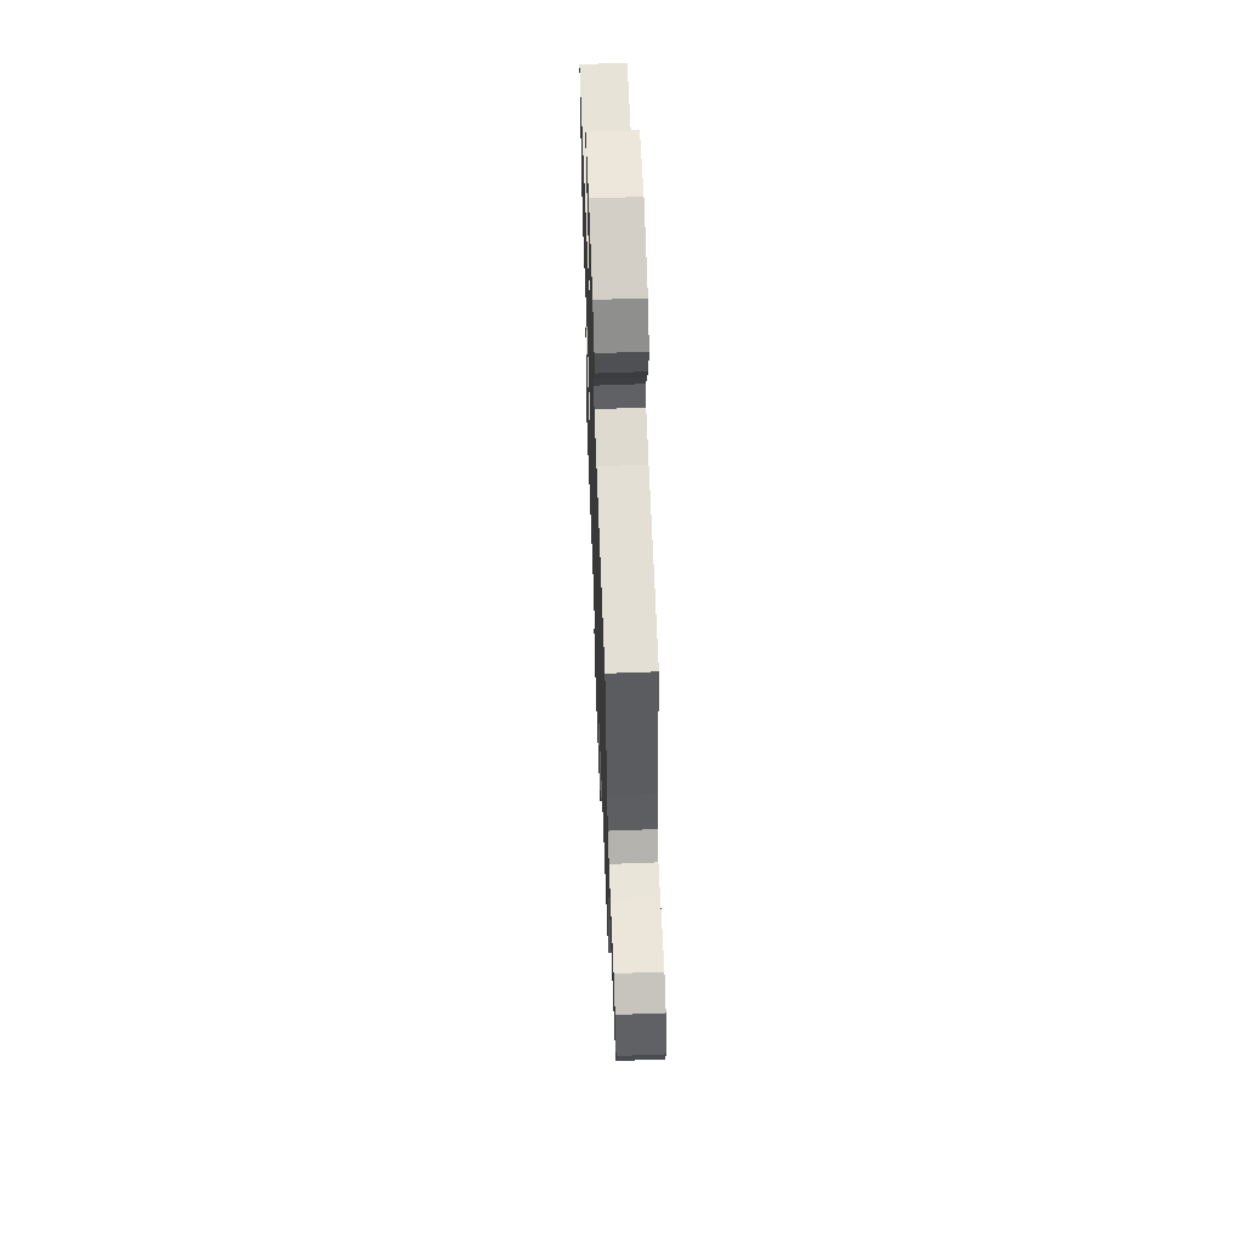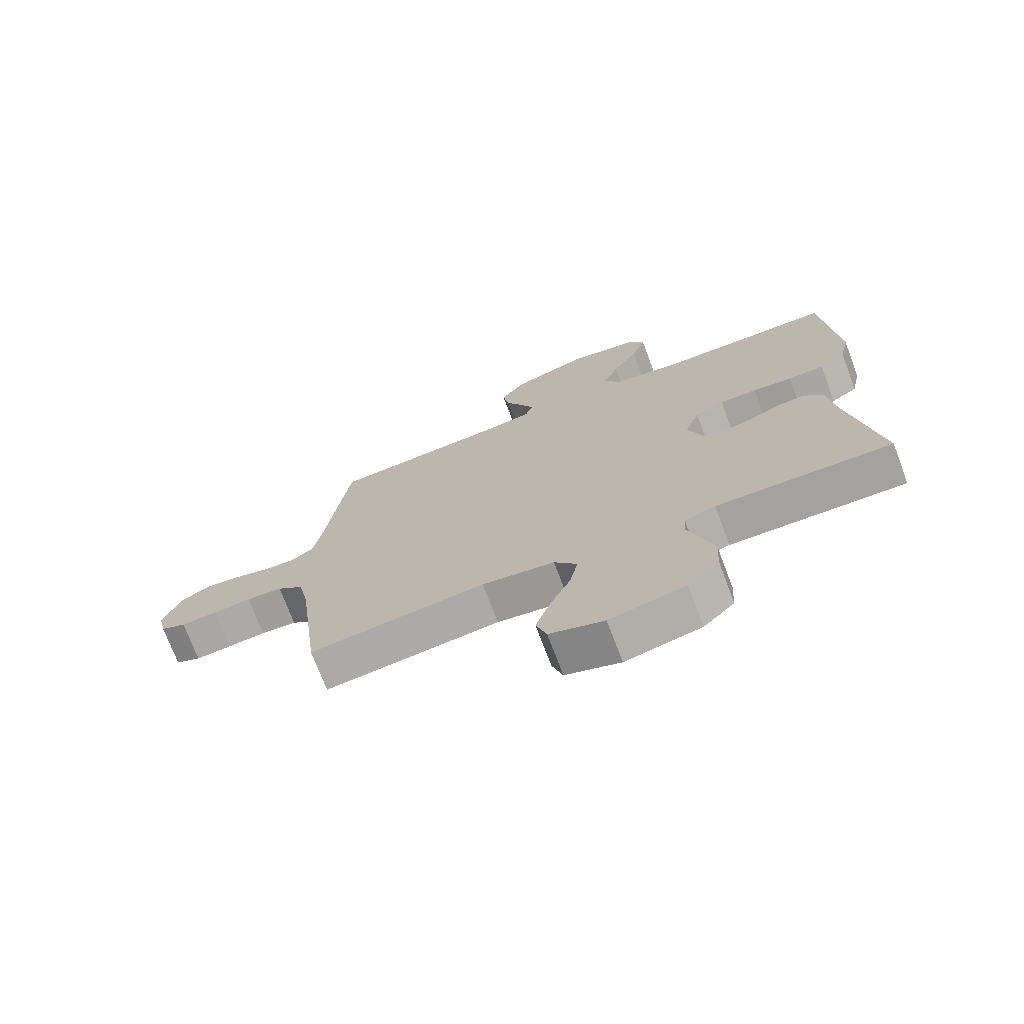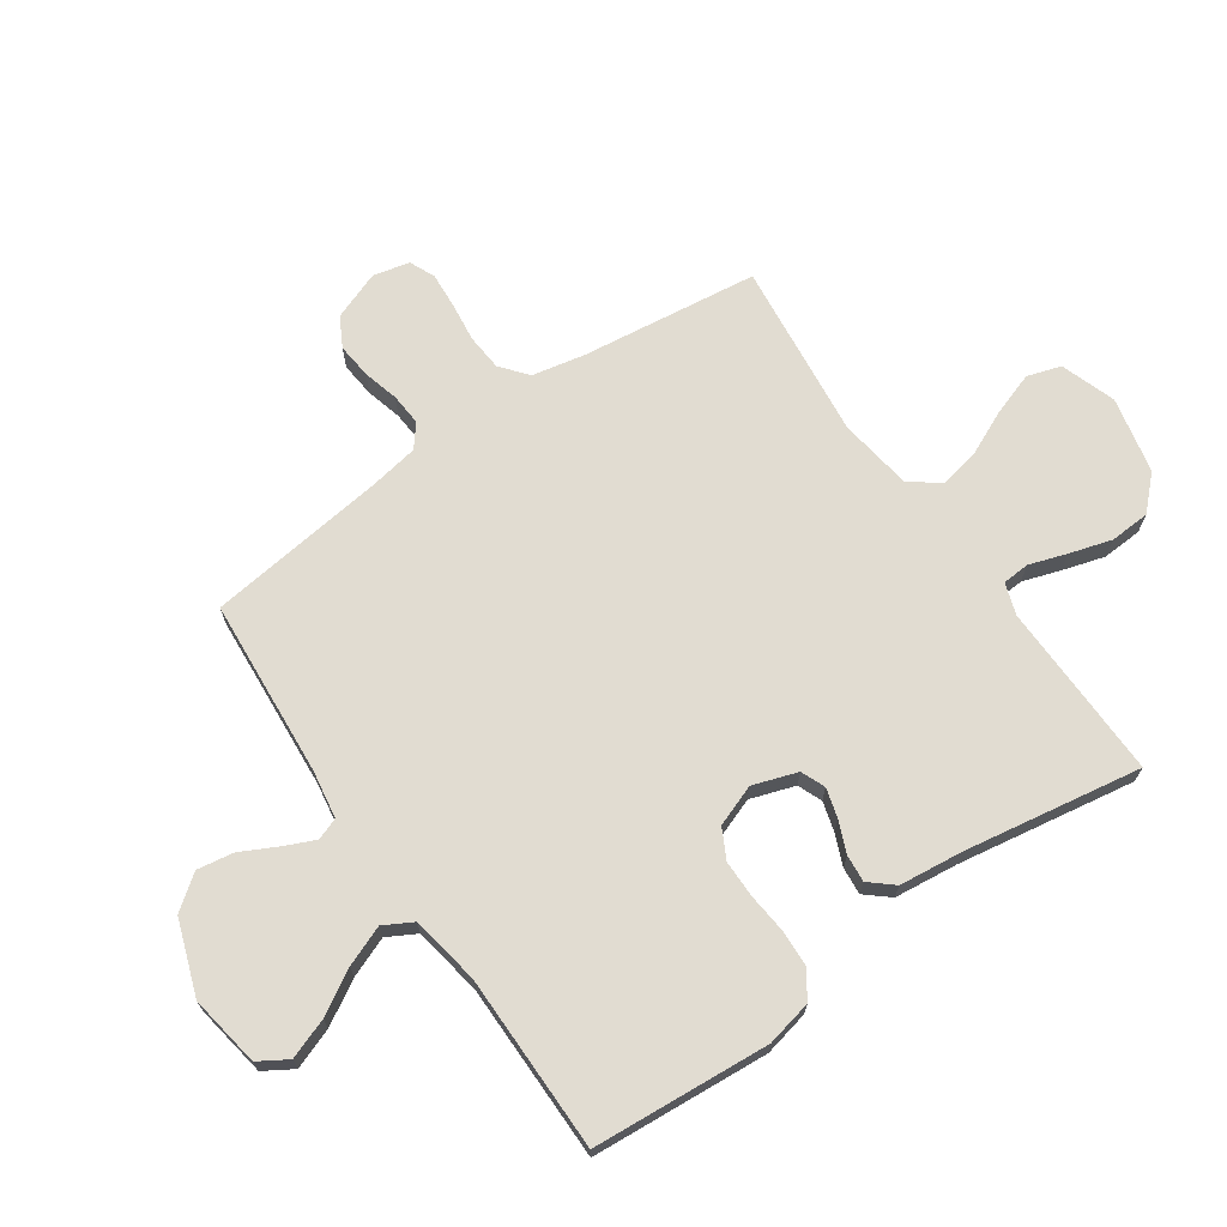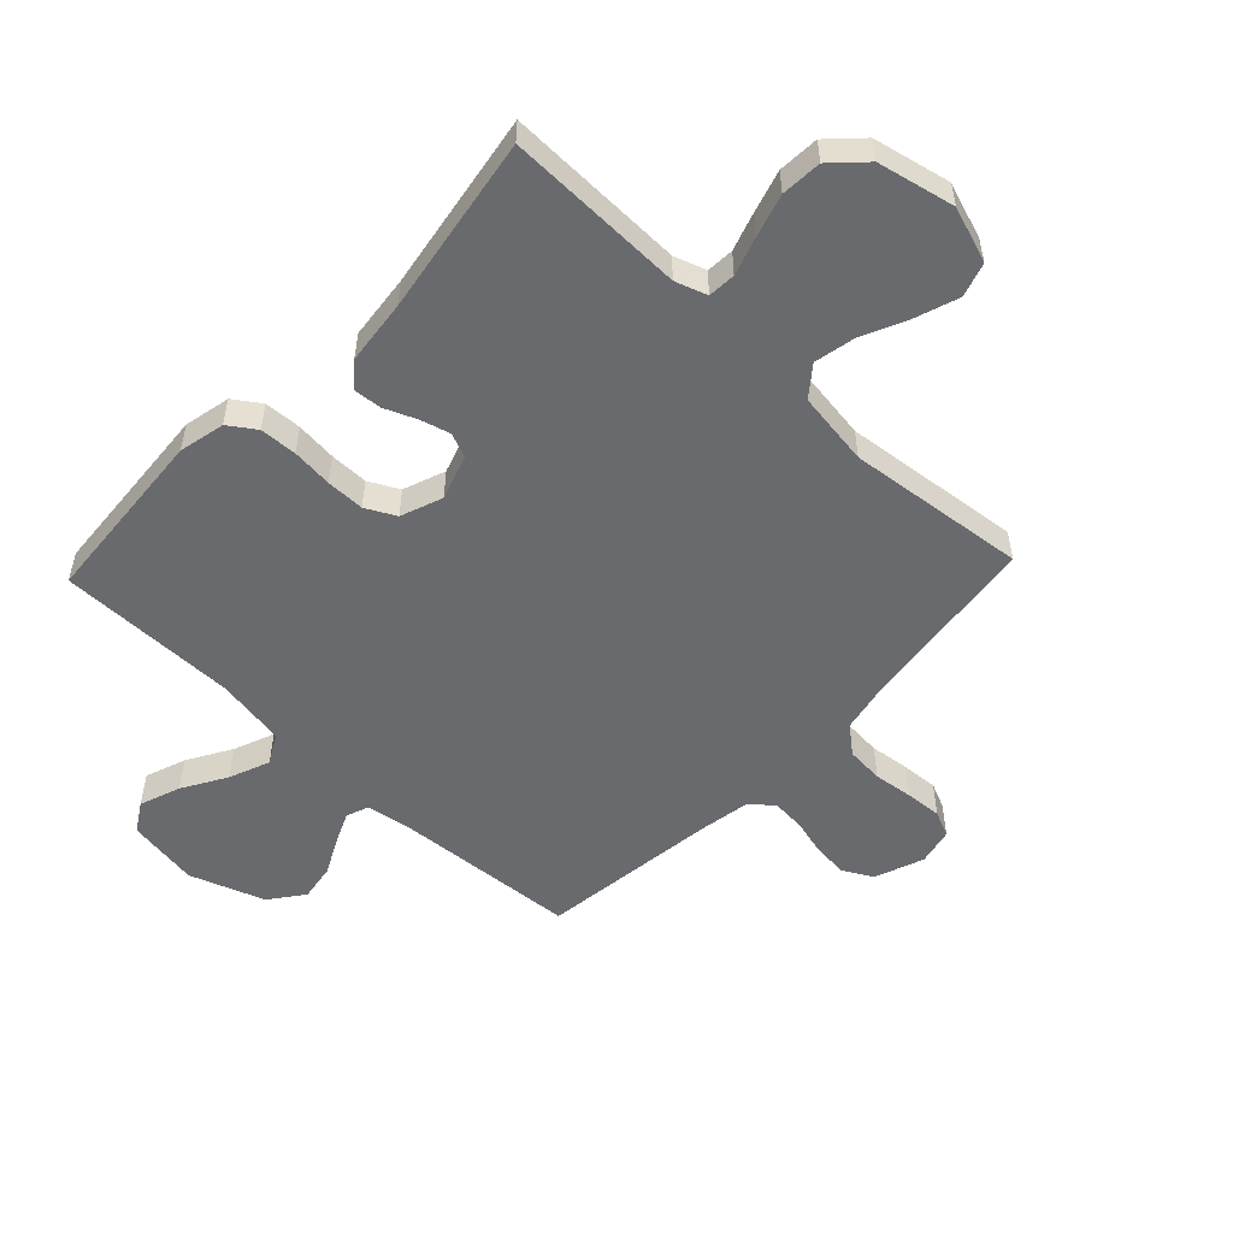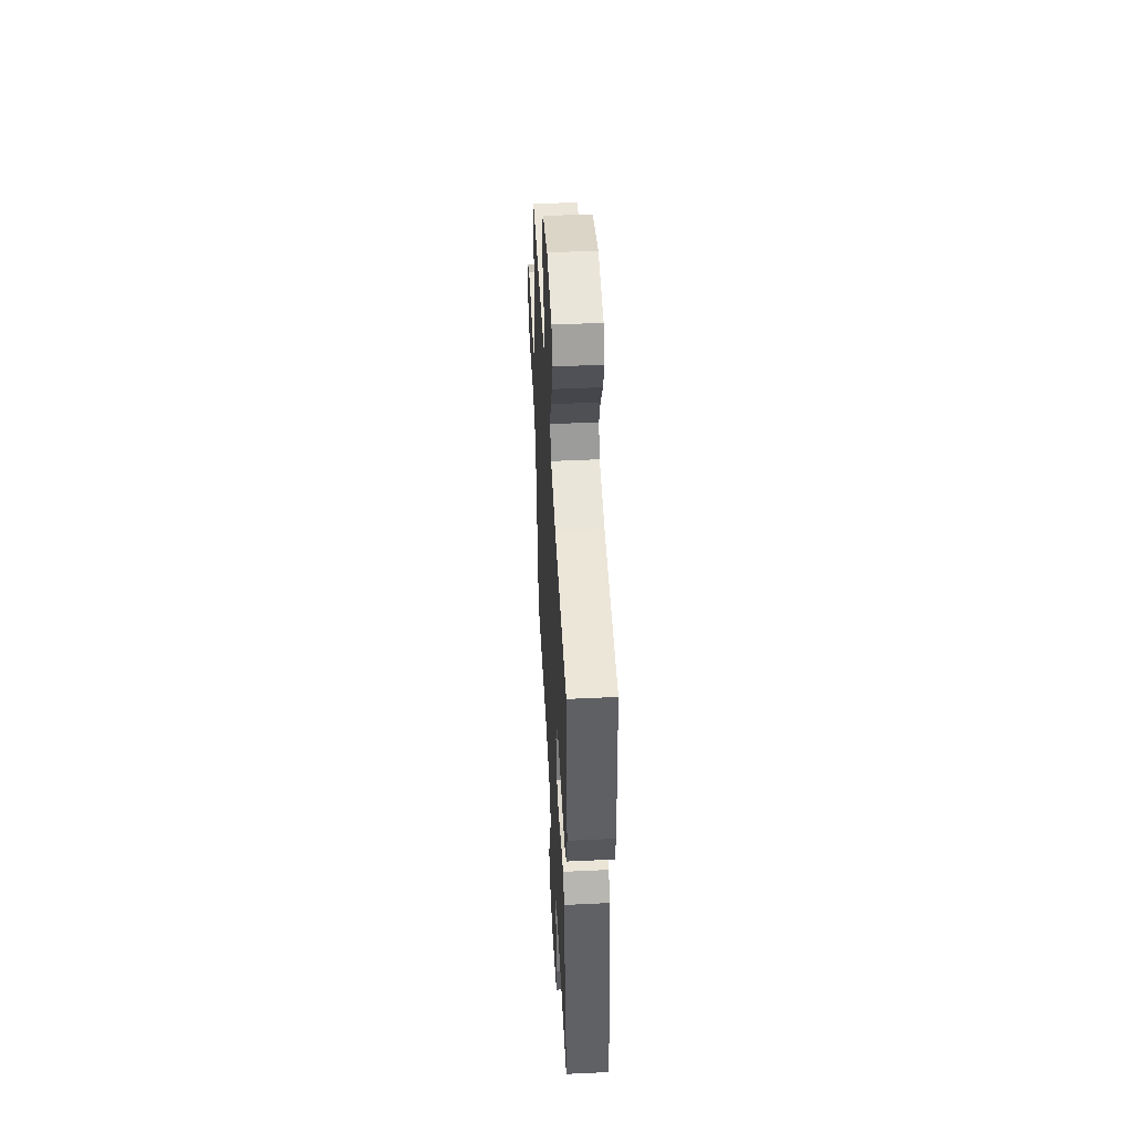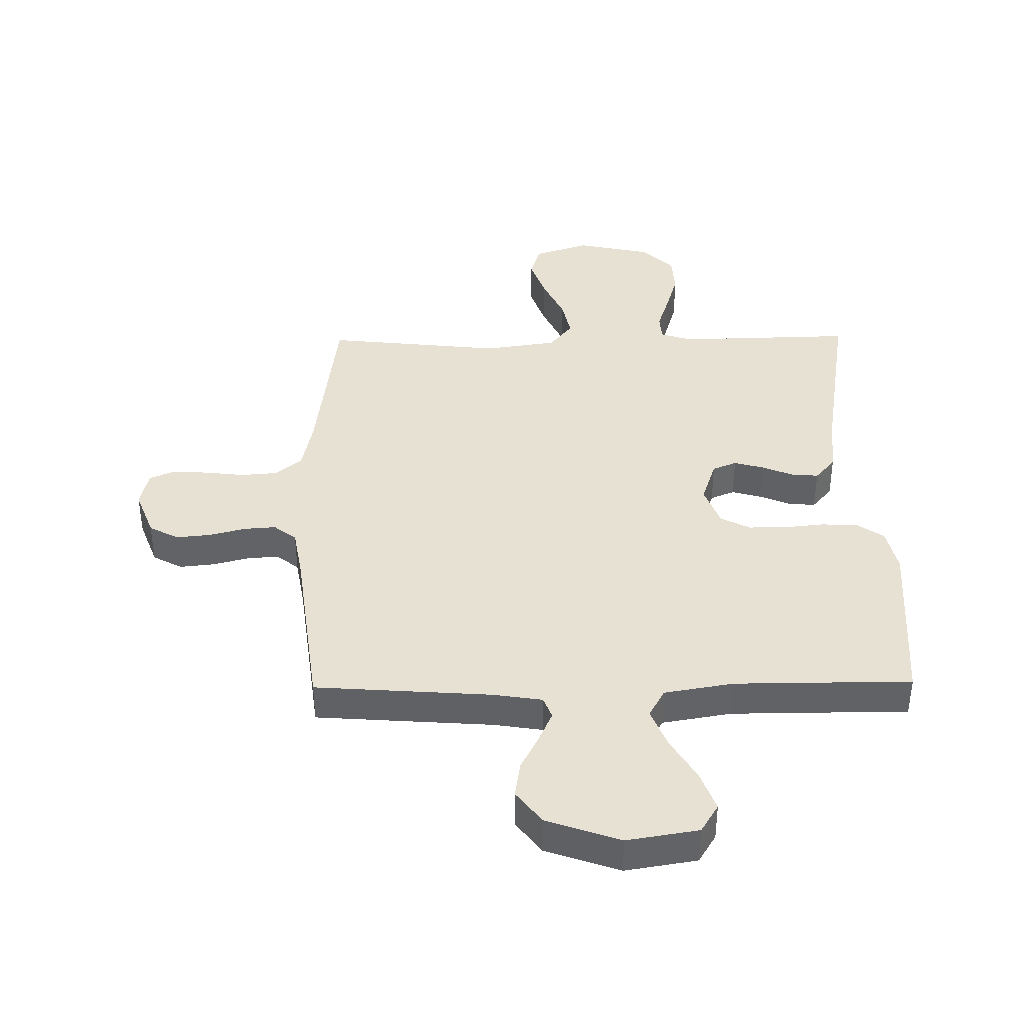
<metadata>
{"format":"obj","ext":"obj","renderer":"f3d","projection":"perspective","resolution":1024,"background":"white","views":[{"elev":62.1,"azim":-92.3,"up":"+Z"},{"elev":-73.1,"azim":20.7,"up":"+Z"},{"elev":69.2,"azim":55.4,"up":"+Y"},{"elev":-53.0,"azim":136.6,"up":"+Y"},{"elev":49.2,"azim":87.0,"up":"+Z"},{"elev":39.5,"azim":-0.8,"up":"+Y"}]}
</metadata>
<code>
v -0.5 0.07 0.5
v -0.2 0.07 0.522
v -0.118 0.07 0.535
v -0.104 0.07 0.572
v -0.127 0.07 0.624
v -0.158 0.07 0.685
v -0.168 0.07 0.747
v -0.125 0.07 0.804
v 0 0.07 0.848
v 0.121 0.07 0.828
v 0.151 0.07 0.779
v 0.126 0.07 0.711
v 0.083 0.07 0.638
v 0.056 0.07 0.57
v 0.083 0.07 0.521
v 0.2 0.07 0.501
v 0.5 0.07 0.5
v 0.522 0.07 0.2
v 0.505 0.07 0.123
v 0.46 0.07 0.092
v 0.398 0.07 0.089
v 0.33 0.07 0.096
v 0.266 0.07 0.096
v 0.216 0.07 0.07
v 0.19 0.07 0
v 0.215 0.07 -0.075
v 0.256 0.07 -0.092
v 0.306 0.07 -0.078
v 0.359 0.07 -0.056
v 0.405 0.07 -0.052
v 0.439 0.07 -0.092
v 0.451 0.07 -0.2
v 0.5 0.07 -0.5
v 0.2 0.07 -0.493
v 0.147 0.07 -0.511
v 0.144 0.07 -0.557
v 0.165 0.07 -0.621
v 0.186 0.07 -0.692
v 0.182 0.07 -0.76
v 0.129 0.07 -0.813
v 0 0.07 -0.841
v -0.093 0.07 -0.809
v -0.111 0.07 -0.752
v -0.086 0.07 -0.679
v -0.051 0.07 -0.603
v -0.037 0.07 -0.535
v -0.076 0.07 -0.485
v -0.2 0.07 -0.467
v -0.5 0.07 -0.5
v -0.537 0.07 -0.2
v -0.555 0.07 -0.111
v -0.6 0.07 -0.074
v -0.662 0.07 -0.069
v -0.728 0.07 -0.077
v -0.789 0.07 -0.081
v -0.832 0.07 -0.062
v -0.846 0.07 0
v -0.815 0.07 0.082
v -0.765 0.07 0.109
v -0.706 0.07 0.103
v -0.645 0.07 0.087
v -0.591 0.07 0.083
v -0.553 0.07 0.113
v -0.538 0.07 0.2
v -0.5 0 0.5
v -0.2 0 0.522
v -0.118 0 0.535
v -0.104 0 0.572
v -0.127 0 0.624
v -0.158 0 0.685
v -0.168 0 0.747
v -0.125 0 0.804
v 0 0 0.848
v 0.121 0 0.828
v 0.151 0 0.779
v 0.126 0 0.711
v 0.083 0 0.638
v 0.056 0 0.57
v 0.083 0 0.521
v 0.2 0 0.501
v 0.5 0 0.5
v 0.522 0 0.2
v 0.505 0 0.123
v 0.46 0 0.092
v 0.398 0 0.089
v 0.33 0 0.096
v 0.266 0 0.096
v 0.216 0 0.07
v 0.19 0 0
v 0.215 0 -0.075
v 0.256 0 -0.092
v 0.306 0 -0.078
v 0.359 0 -0.056
v 0.405 0 -0.052
v 0.439 0 -0.092
v 0.451 0 -0.2
v 0.5 0 -0.5
v 0.2 0 -0.493
v 0.147 0 -0.511
v 0.144 0 -0.557
v 0.165 0 -0.621
v 0.186 0 -0.692
v 0.182 0 -0.76
v 0.129 0 -0.813
v 0 0 -0.841
v -0.093 0 -0.809
v -0.111 0 -0.752
v -0.086 0 -0.679
v -0.051 0 -0.603
v -0.037 0 -0.535
v -0.076 0 -0.485
v -0.2 0 -0.467
v -0.5 0 -0.5
v -0.537 0 -0.2
v -0.555 0 -0.111
v -0.6 0 -0.074
v -0.662 0 -0.069
v -0.728 0 -0.077
v -0.789 0 -0.081
v -0.832 0 -0.062
v -0.846 0 0
v -0.815 0 0.082
v -0.765 0 0.109
v -0.706 0 0.103
v -0.645 0 0.087
v -0.591 0 0.083
v -0.553 0 0.113
v -0.538 0 0.2
f 59 60 61
f 58 59 61
f 57 58 61
f 56 57 61
f 55 56 61
f 54 55 61
f 53 54 61
f 52 53 61 62
f 51 52 62 63
f 48 49 50
f 51 63 64
f 50 51 64
f 48 50 64
f 47 48 64
f 43 44 45
f 42 43 45
f 41 42 45
f 40 41 45
f 39 40 45
f 38 39 45
f 37 38 45
f 36 37 45
f 35 36 45 46
f 64 1 2
f 47 64 2
f 46 47 2
f 35 46 2
f 34 35 2
f 30 31 32
f 29 30 32
f 28 29 32
f 32 33 34
f 28 32 34
f 27 28 34
f 20 21 22
f 19 20 22
f 18 19 22
f 17 18 22
f 16 17 22
f 15 16 22 23
f 14 15 23 24
f 11 12 13
f 10 11 13
f 9 10 13
f 8 9 13
f 7 8 13
f 6 7 13
f 5 6 13
f 4 5 13 14
f 14 24 25
f 4 14 25
f 3 4 25
f 26 27 34
f 25 26 34
f 3 25 34
f 2 3 34
f 125 124 123
f 125 123 122
f 125 122 121
f 125 121 120
f 125 120 119
f 125 119 118
f 125 118 117
f 126 125 117 116
f 127 126 116 115
f 114 113 112
f 128 127 115
f 128 115 114
f 128 114 112
f 128 112 111
f 109 108 107
f 109 107 106
f 109 106 105
f 109 105 104
f 109 104 103
f 109 103 102
f 109 102 101
f 109 101 100
f 110 109 100 99
f 66 65 128
f 66 128 111
f 66 111 110
f 66 110 99
f 66 99 98
f 96 95 94
f 96 94 93
f 96 93 92
f 98 97 96
f 98 96 92
f 98 92 91
f 86 85 84
f 86 84 83
f 86 83 82
f 86 82 81
f 86 81 80
f 87 86 80 79
f 88 87 79 78
f 77 76 75
f 77 75 74
f 77 74 73
f 77 73 72
f 77 72 71
f 77 71 70
f 77 70 69
f 78 77 69 68
f 89 88 78
f 89 78 68
f 89 68 67
f 98 91 90
f 98 90 89
f 98 89 67
f 98 67 66
f 1 65 66 2
f 2 66 67 3
f 3 67 68 4
f 4 68 69 5
f 5 69 70 6
f 6 70 71 7
f 7 71 72 8
f 8 72 73 9
f 9 73 74 10
f 10 74 75 11
f 11 75 76 12
f 12 76 77 13
f 13 77 78 14
f 14 78 79 15
f 15 79 80 16
f 16 80 81 17
f 17 81 82 18
f 18 82 83 19
f 19 83 84 20
f 20 84 85 21
f 21 85 86 22
f 22 86 87 23
f 23 87 88 24
f 24 88 89 25
f 25 89 90 26
f 26 90 91 27
f 27 91 92 28
f 28 92 93 29
f 29 93 94 30
f 30 94 95 31
f 31 95 96 32
f 32 96 97 33
f 33 97 98 34
f 34 98 99 35
f 35 99 100 36
f 36 100 101 37
f 37 101 102 38
f 38 102 103 39
f 39 103 104 40
f 40 104 105 41
f 41 105 106 42
f 42 106 107 43
f 43 107 108 44
f 44 108 109 45
f 45 109 110 46
f 46 110 111 47
f 47 111 112 48
f 48 112 113 49
f 49 113 114 50
f 50 114 115 51
f 51 115 116 52
f 52 116 117 53
f 53 117 118 54
f 54 118 119 55
f 55 119 120 56
f 56 120 121 57
f 57 121 122 58
f 58 122 123 59
f 59 123 124 60
f 60 124 125 61
f 61 125 126 62
f 62 126 127 63
f 63 127 128 64
f 64 128 65 1

</code>
